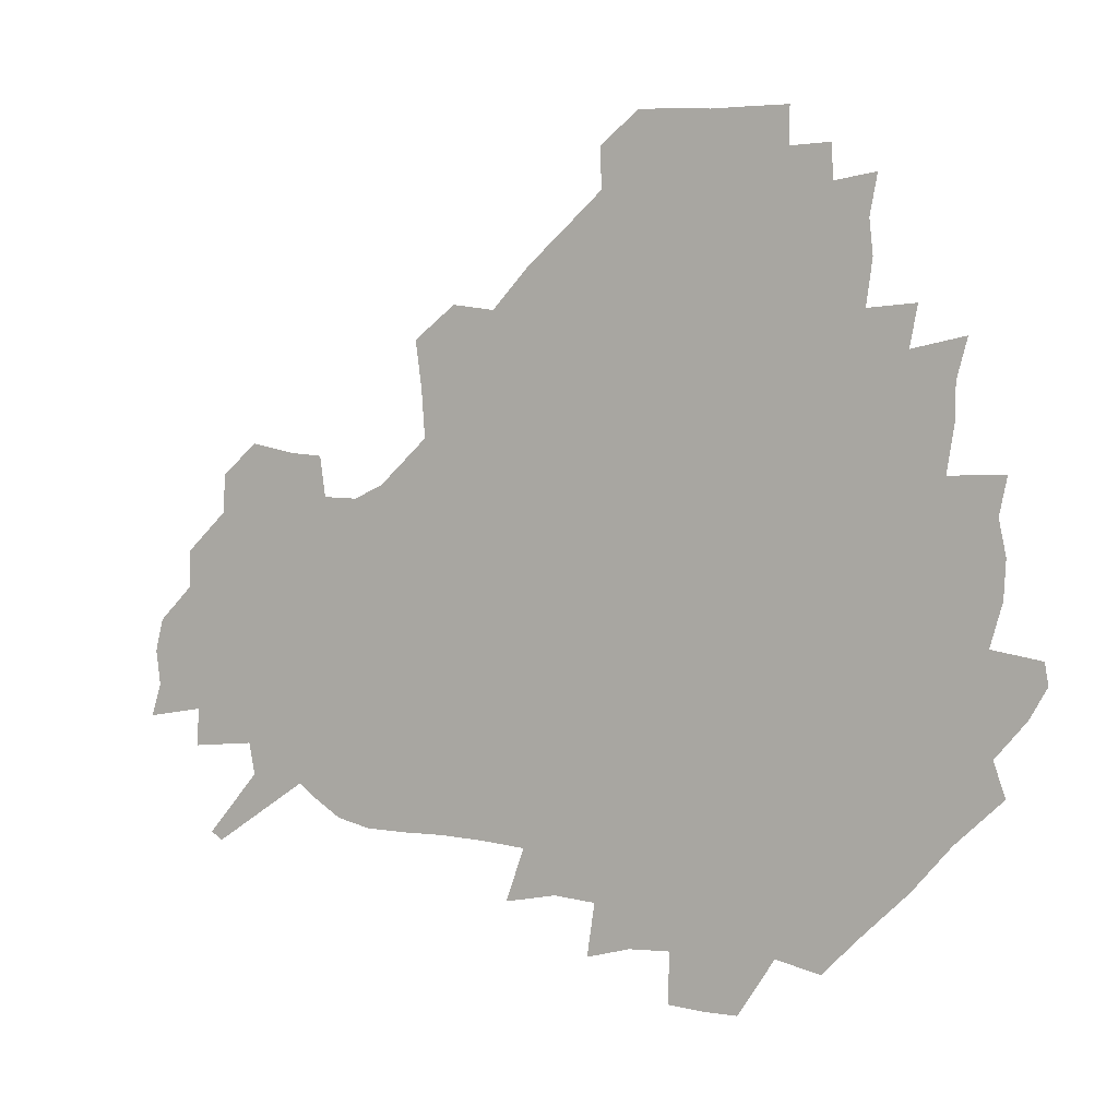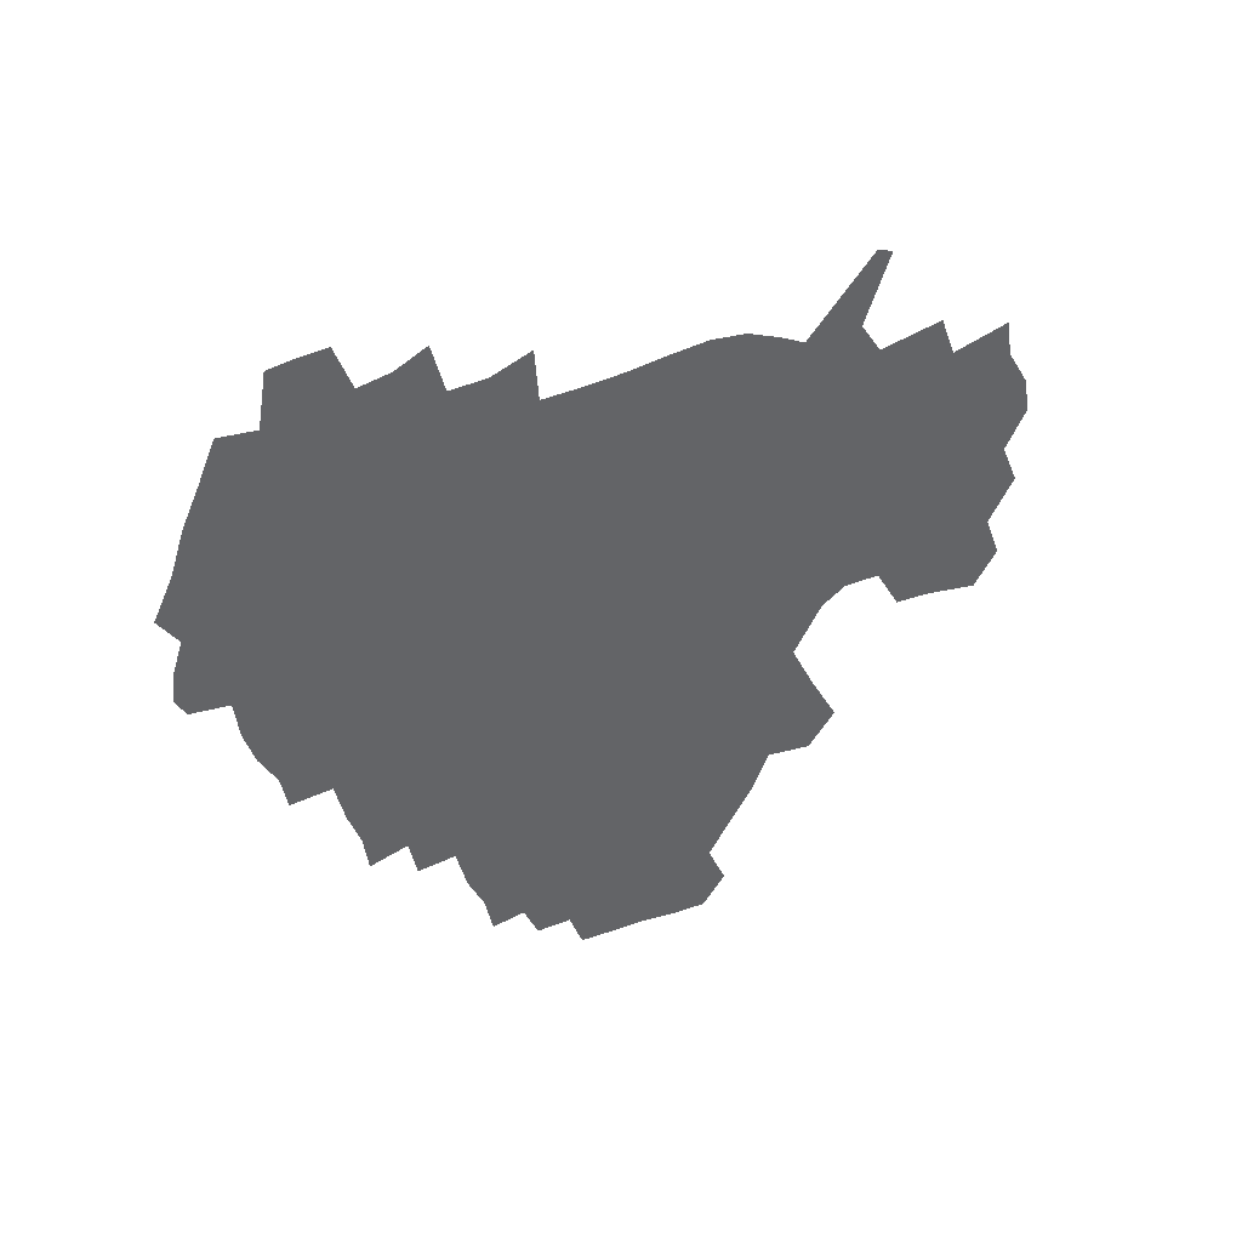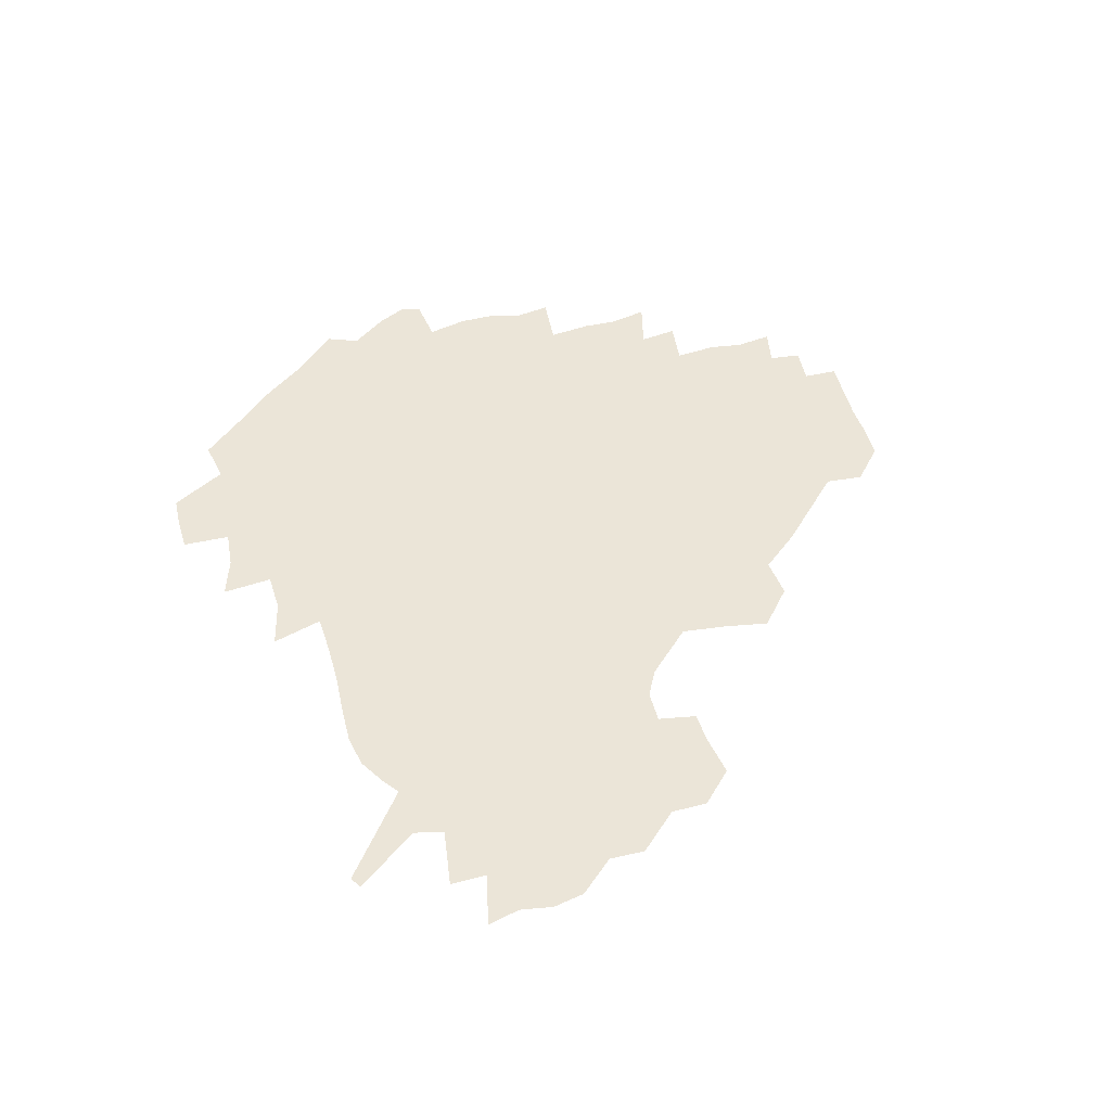
<metadata>
{"format":"obj","ext":"obj","renderer":"f3d","projection":"perspective","resolution":1024,"background":"white","views":[{"elev":4.7,"azim":-151.8,"up":"+Y"},{"elev":-51.2,"azim":23.9,"up":"+Z"},{"elev":46.0,"azim":76.7,"up":"+Z"}]}
</metadata>
<code>
v 237.3 187.7 0
v 230.2 200.1 0
v 231.8 208.8 0
v 245.1 159.1 0
v 250 172.7 0
v 251.6 185.4 0
v 253.3 198.4 0
v 252 211.9 0
v 247 229.1 0
v 246.2 244.5 0
v 249.2 258.5 0
v 246 273.7 0
v 264.5 140.7 0
v 270.6 155.6 0
v 272.8 169.6 0
v 274.2 183.4 0
v 270.7 197.9 0
v 270.9 211.7 0
v 271.1 226.3 0
v 272.8 241.1 0
v 270.9 256.6 0
v 268.7 272.7 0
v 265.7 291.1 0
v 265.4 306.1 0
v 261.1 322 0
v 280.4 122.1 0
v 286 139.1 0
v 291.2 154.7 0
v 292.4 168.6 0
v 290.2 182.7 0
v 289.1 196.9 0
v 289.2 210.9 0
v 287.4 225.7 0
v 289 239.9 0
v 289.4 254.4 0
v 287.7 269.8 0
v 285.3 286.5 0
v 284.2 302.2 0
v 283 317.2 0
v 279.8 333.5 0
v 298 105.1 0
v 301.6 123.3 0
v 304.7 139.7 0
v 306.8 154.4 0
v 307.4 168.2 0
v 306.6 182 0
v 306.1 196.1 0
v 305.1 210.4 0
v 305 224.7 0
v 304 239.3 0
v 305.5 253.2 0
v 304.2 268.4 0
v 302.1 284.7 0
v 299.4 301.7 0
v 300.1 316.3 0
v 299.6 331.8 0
v 297 350 0
v 298.5 364 0
v 295.4 380 0
v 314.6 88.24 0
v 316.4 107.1 0
v 318.2 124.2 0
v 319.6 139.5 0
v 321.1 154.4 0
v 321.7 168.2 0
v 321.3 181.9 0
v 320.7 195.8 0
v 320.8 209.8 0
v 321 223.9 0
v 320.8 238.2 0
v 319.7 253.1 0
v 318.3 268.7 0
v 317.5 284.1 0
v 316.2 300.1 0
v 314.3 316.8 0
v 316 330.9 0
v 315.8 346.3 0
v 315 361.5 0
v 312.4 377.3 0
v 313.3 391 0
v 333 91.98 0
v 332.9 109.1 0
v 333.5 125 0
v 334.4 140.3 0
v 334.8 154.4 0
v 335.4 168.3 0
v 335.4 181.9 0
v 335.5 195.6 0
v 334.9 209.7 0
v 335 223.7 0
v 335.3 237.6 0
v 333.8 253 0
v 334.8 266.8 0
v 332.8 283.5 0
v 331.2 300.2 0
v 331.2 315.4 0
v 331.3 330.3 0
v 330.8 345.9 0
v 330.6 360.8 0
v 330.1 375.8 0
v 329.7 390.3 0
v 329.4 405 0
v 348 68.78 0
v 347.3 91.71 0
v 347.4 109.6 0
v 348.2 126.6 0
v 348.4 141 0
v 348.5 154.7 0
v 348.7 168.5 0
v 348.8 182.1 0
v 349.2 195.7 0
v 349.1 209.6 0
v 349.4 223.4 0
v 349.1 237.7 0
v 349.5 251.5 0
v 348.7 267 0
v 347 284.2 0
v 346.7 299.4 0
v 346.3 315.1 0
v 346.4 330 0
v 346.1 345.4 0
v 345.7 360.7 0
v 346.3 374.9 0
v 344.7 390.8 0
v 345.2 405 0
v 362.2 68.65 0
v 361.7 92.92 0
v 361.6 110.2 0
v 361.8 127.3 0
v 361.8 140.9 0
v 361.9 154.6 0
v 362 168.3 0
v 362.1 182.1 0
v 362.3 195.9 0
v 362.7 209.8 0
v 362.7 223.8 0
v 362.8 237.8 0
v 363.1 251.7 0
v 363.3 265.6 0
v 361.3 284.4 0
v 360.8 301.2 0
v 361 315.4 0
v 360.9 330.9 0
v 361.2 345.3 0
v 360.9 360.4 0
v 361.3 374.9 0
v 360.8 390.1 0
v 360.7 404.7 0
v 376.7 69.57 0
v 376.4 90.11 0
v 375.8 110.2 0
v 375 127.9 0
v 375.4 141.1 0
v 375.4 154.7 0
v 375.5 168.4 0
v 375.6 182.2 0
v 375.8 196 0
v 376.1 210.1 0
v 376.3 224.1 0
v 376.4 237.9 0
v 377.3 251.1 0
v 376.9 265.9 0
v 376.3 282.2 0
v 375.2 301 0
v 375.5 316.1 0
v 375.6 331.1 0
v 375.9 345.3 0
v 375.9 360.2 0
v 375.9 375.2 0
v 375.8 390.5 0
v 375.5 405.7 0
v 393.4 89.13 0
v 390.8 109.8 0
v 390.3 125.3 0
v 389.2 140.9 0
v 388.8 155.1 0
v 389.1 168.6 0
v 389.1 182.6 0
v 389.3 196.3 0
v 389.8 210.5 0
v 389.8 224.4 0
v 390.2 237.9 0
v 390.5 251.6 0
v 390.5 266.6 0
v 390.4 282.7 0
v 390.1 299.4 0
v 389.8 316.9 0
v 390.3 331.4 0
v 390.7 346 0
v 390.7 360.8 0
v 390.8 376.2 0
v 390.7 390.9 0
v 390.5 405.7 0
v 411.4 84.05 0
v 408.3 105.5 0
v 405.4 124.5 0
v 403.9 140.1 0
v 403.3 154.6 0
v 402.5 169.4 0
v 402.2 183.2 0
v 402.6 196.8 0
v 402.4 210.7 0
v 403.3 224.5 0
v 403.5 238.2 0
v 403.8 251.5 0
v 404.3 265.8 0
v 404.7 281.2 0
v 404.9 297.8 0
v 405.4 314.2 0
v 405.5 330.2 0
v 405.7 346.2 0
v 406 362.5 0
v 405.6 376.6 0
v 406.2 392.8 0
v 425.6 106.7 0
v 422 123.9 0
v 419.8 139.1 0
v 417.2 155.1 0
v 417.1 169 0
v 417.2 182.8 0
v 417.2 196.7 0
v 416.7 210.8 0
v 416.8 224.7 0
v 417.5 238.5 0
v 417.1 251.9 0
v 417.7 265.8 0
v 418.7 281.5 0
v 419.3 296.5 0
v 420.2 315 0
v 420.8 331 0
v 421 347.2 0
v 420.8 363 0
v 447 102.1 0
v 439.3 123.8 0
v 434.5 140.1 0
v 432.6 154.7 0
v 431.4 168.9 0
v 431.2 182.9 0
v 431.4 196.8 0
v 431.3 210.8 0
v 430.4 225 0
v 430.8 238.7 0
v 431.1 252.4 0
v 431.8 266.4 0
v 433 281.7 0
v 434 297.3 0
v 434.9 313.3 0
v 436.1 331 0
v 436.7 348.8 0
v 458 125.1 0
v 453 139.4 0
v 450.2 153.7 0
v 447.2 168.7 0
v 446.9 182.4 0
v 447.8 196.2 0
v 444.6 211.7 0
v 444.4 225.2 0
v 444.7 238.9 0
v 445.3 252.7 0
v 446.3 266.8 0
v 447.4 281.5 0
v 448.8 297.2 0
v 450.9 314.8 0
v 452.3 332.1 0
v 476 125.7 0
v 470.5 139.5 0
v 466.4 154 0
v 465.6 167.6 0
v 463.2 182.2 0
v 463.4 195.8 0
v 460.9 210.9 0
v 459.6 225.1 0
v 460 239 0
v 460.4 252.9 0
v 460.4 266.7 0
v 462.9 281.5 0
v 465.6 298.6 0
v 466.8 315.5 0
v 469.9 334.2 0
v 493.8 125.2 0
v 484.9 141.1 0
v 483.7 153.9 0
v 480.5 168.1 0
v 480.1 181.7 0
v 478.1 196 0
v 476.5 210.4 0
v 474 225.1 0
v 474.6 238.6 0
v 477 252.6 0
v 479.4 267.1 0
v 483.2 282.2 0
v 484.6 301.7 0
v 487.2 320.6 0
v 510.3 125.4 0
v 500.4 141.8 0
v 498.8 154.3 0
v 495.1 168.7 0
v 494.5 181.9 0
v 491.6 196.8 0
v 490.3 210.6 0
v 489.1 224.4 0
v 491.4 237.7 0
v 494.6 250.8 0
v 503.3 263.6 0
v 524.4 128.4 0
v 515.1 143.6 0
v 511.3 156.6 0
v 509.1 169.7 0
v 506.7 183.5 0
v 505.1 197.2 0
v 503.5 210.6 0
v 501.7 223.8 0
v 504.2 235.7 0
v 507.8 247.6 0
v 515.6 257.7 0
v 535.4 135.2 0
v 529.9 145.9 0
v 525 158.2 0
v 522.9 170.5 0
v 521.1 183.5 0
v 520.6 196.6 0
v 518.5 210.2 0
v 518.2 222.6 0
v 517.5 234.5 0
v 519.8 245.1 0
v 529.9 258 0
v 532.2 274.4 0
v 543 141.1 0
v 542 149.2 0
v 539.3 159.2 0
v 537.3 171 0
v 534.2 184 0
v 534.2 196.4 0
v 536.1 208.9 0
v 534.3 221.6 0
v 536.5 234.2 0
v 539 246.9 0
v 542 260.5 0
v 545.4 275.3 0
v 582.3 114.2 0
v 552.4 147.5 0
v 555.6 157.1 0
v 554 170.3 0
v 553.7 182.8 0
v 555.7 195.5 0
v 555.8 208.8 0
v 555.6 222.3 0
v 559.2 235.8 0
v 556.1 249 0
v 558.6 262.8 0
v 564 278.8 0
v 587.2 117.2 0
v 565.5 143 0
v 568 155.8 0
v 571.5 169.1 0
v 570.5 182 0
v 570.8 194.9 0
v 572 208.4 0
v 574.4 222 0
v 576.8 235.6 0
v 579.7 250.2 0
v 578.7 265.8 0
v 594.3 152.9 0
v 593.2 168.3 0
v 588.9 181.3 0
v 584.9 194.6 0
v 591.2 206.2 0
v 596.9 219 0
v 596.5 234.1 0
v 617.1 163.9 0
v 612.9 177.4 0
v 614.6 191.4 0
v 611.3 204.6 0
f 5 6 1
f 1 6 2
f 6 7 2
f 2 7 3
f 7 8 3
f 13 14 4
f 4 14 5
f 14 15 5
f 5 15 6
f 15 16 6
f 6 16 7
f 16 17 7
f 7 17 8
f 17 18 8
f 8 18 9
f 18 19 9
f 9 19 10
f 19 20 10
f 10 20 11
f 20 21 11
f 11 21 12
f 21 22 12
f 26 27 13
f 13 27 14
f 27 28 14
f 14 28 15
f 28 29 15
f 15 29 16
f 29 30 16
f 16 30 17
f 30 31 17
f 17 31 18
f 31 32 18
f 18 32 19
f 32 33 19
f 19 33 20
f 33 34 20
f 20 34 21
f 34 35 21
f 21 35 22
f 35 36 22
f 22 36 23
f 36 37 23
f 23 37 24
f 37 38 24
f 24 38 25
f 38 39 25
f 41 42 26
f 26 42 27
f 42 43 27
f 27 43 28
f 43 44 28
f 28 44 29
f 44 45 29
f 29 45 30
f 45 46 30
f 30 46 31
f 46 47 31
f 31 47 32
f 47 48 32
f 32 48 33
f 48 49 33
f 33 49 34
f 49 50 34
f 34 50 35
f 50 51 35
f 35 51 36
f 51 52 36
f 36 52 37
f 52 53 37
f 37 53 38
f 53 54 38
f 38 54 39
f 54 55 39
f 39 55 40
f 55 56 40
f 60 61 41
f 41 61 42
f 61 62 42
f 42 62 43
f 62 63 43
f 43 63 44
f 63 64 44
f 44 64 45
f 64 65 45
f 45 65 46
f 65 66 46
f 46 66 47
f 66 67 47
f 47 67 48
f 67 68 48
f 48 68 49
f 68 69 49
f 49 69 50
f 69 70 50
f 50 70 51
f 70 71 51
f 51 71 52
f 71 72 52
f 52 72 53
f 72 73 53
f 53 73 54
f 73 74 54
f 54 74 55
f 74 75 55
f 55 75 56
f 75 76 56
f 56 76 57
f 76 77 57
f 57 77 58
f 77 78 58
f 58 78 59
f 78 79 59
f 60 81 61
f 81 82 61
f 61 82 62
f 82 83 62
f 62 83 63
f 83 84 63
f 63 84 64
f 84 85 64
f 64 85 65
f 85 86 65
f 65 86 66
f 86 87 66
f 66 87 67
f 87 88 67
f 67 88 68
f 88 89 68
f 68 89 69
f 89 90 69
f 69 90 70
f 90 91 70
f 70 91 71
f 91 92 71
f 71 92 72
f 92 93 72
f 72 93 73
f 93 94 73
f 73 94 74
f 94 95 74
f 74 95 75
f 95 96 75
f 75 96 76
f 96 97 76
f 76 97 77
f 97 98 77
f 77 98 78
f 98 99 78
f 78 99 79
f 99 100 79
f 79 100 80
f 100 101 80
f 103 104 81
f 81 104 82
f 104 105 82
f 82 105 83
f 105 106 83
f 83 106 84
f 106 107 84
f 84 107 85
f 107 108 85
f 85 108 86
f 108 109 86
f 86 109 87
f 109 110 87
f 87 110 88
f 110 111 88
f 88 111 89
f 111 112 89
f 89 112 90
f 112 113 90
f 90 113 91
f 113 114 91
f 91 114 92
f 114 115 92
f 92 115 93
f 115 116 93
f 93 116 94
f 116 117 94
f 94 117 95
f 117 118 95
f 95 118 96
f 118 119 96
f 96 119 97
f 119 120 97
f 97 120 98
f 120 121 98
f 98 121 99
f 121 122 99
f 99 122 100
f 122 123 100
f 100 123 101
f 123 124 101
f 101 124 102
f 124 125 102
f 103 126 104
f 126 127 104
f 104 127 105
f 127 128 105
f 105 128 106
f 128 129 106
f 106 129 107
f 129 130 107
f 107 130 108
f 130 131 108
f 108 131 109
f 131 132 109
f 109 132 110
f 132 133 110
f 110 133 111
f 133 134 111
f 111 134 112
f 134 135 112
f 112 135 113
f 135 136 113
f 113 136 114
f 136 137 114
f 114 137 115
f 137 138 115
f 115 138 116
f 138 139 116
f 116 139 117
f 139 140 117
f 117 140 118
f 140 141 118
f 118 141 119
f 141 142 119
f 119 142 120
f 142 143 120
f 120 143 121
f 143 144 121
f 121 144 122
f 144 145 122
f 122 145 123
f 145 146 123
f 123 146 124
f 146 147 124
f 124 147 125
f 147 148 125
f 126 149 127
f 149 150 127
f 127 150 128
f 150 151 128
f 128 151 129
f 151 152 129
f 129 152 130
f 152 153 130
f 130 153 131
f 153 154 131
f 131 154 132
f 154 155 132
f 132 155 133
f 155 156 133
f 133 156 134
f 156 157 134
f 134 157 135
f 157 158 135
f 135 158 136
f 158 159 136
f 136 159 137
f 159 160 137
f 137 160 138
f 160 161 138
f 138 161 139
f 161 162 139
f 139 162 140
f 162 163 140
f 140 163 141
f 163 164 141
f 141 164 142
f 164 165 142
f 142 165 143
f 165 166 143
f 143 166 144
f 166 167 144
f 144 167 145
f 167 168 145
f 145 168 146
f 168 169 146
f 146 169 147
f 169 170 147
f 147 170 148
f 170 171 148
f 150 172 151
f 172 173 151
f 151 173 152
f 173 174 152
f 152 174 153
f 174 175 153
f 153 175 154
f 175 176 154
f 154 176 155
f 176 177 155
f 155 177 156
f 177 178 156
f 156 178 157
f 178 179 157
f 157 179 158
f 179 180 158
f 158 180 159
f 180 181 159
f 159 181 160
f 181 182 160
f 160 182 161
f 182 183 161
f 161 183 162
f 183 184 162
f 162 184 163
f 184 185 163
f 163 185 164
f 185 186 164
f 164 186 165
f 186 187 165
f 165 187 166
f 187 188 166
f 166 188 167
f 188 189 167
f 167 189 168
f 189 190 168
f 168 190 169
f 190 191 169
f 169 191 170
f 191 192 170
f 170 192 171
f 192 193 171
f 172 194 173
f 194 195 173
f 173 195 174
f 195 196 174
f 174 196 175
f 196 197 175
f 175 197 176
f 197 198 176
f 176 198 177
f 198 199 177
f 177 199 178
f 199 200 178
f 178 200 179
f 200 201 179
f 179 201 180
f 201 202 180
f 180 202 181
f 202 203 181
f 181 203 182
f 203 204 182
f 182 204 183
f 204 205 183
f 183 205 184
f 205 206 184
f 184 206 185
f 206 207 185
f 185 207 186
f 207 208 186
f 186 208 187
f 208 209 187
f 187 209 188
f 209 210 188
f 188 210 189
f 210 211 189
f 189 211 190
f 211 212 190
f 190 212 191
f 212 213 191
f 191 213 192
f 213 214 192
f 192 214 193
f 195 215 196
f 215 216 196
f 196 216 197
f 216 217 197
f 197 217 198
f 217 218 198
f 198 218 199
f 218 219 199
f 199 219 200
f 219 220 200
f 200 220 201
f 220 221 201
f 201 221 202
f 221 222 202
f 202 222 203
f 222 223 203
f 203 223 204
f 223 224 204
f 204 224 205
f 224 225 205
f 205 225 206
f 225 226 206
f 206 226 207
f 226 227 207
f 207 227 208
f 227 228 208
f 208 228 209
f 228 229 209
f 209 229 210
f 229 230 210
f 210 230 211
f 230 231 211
f 211 231 212
f 231 232 212
f 212 232 213
f 215 233 216
f 233 234 216
f 216 234 217
f 234 235 217
f 217 235 218
f 235 236 218
f 218 236 219
f 236 237 219
f 219 237 220
f 237 238 220
f 220 238 221
f 238 239 221
f 221 239 222
f 239 240 222
f 222 240 223
f 240 241 223
f 223 241 224
f 241 242 224
f 224 242 225
f 242 243 225
f 225 243 226
f 243 244 226
f 226 244 227
f 244 245 227
f 227 245 228
f 245 246 228
f 228 246 229
f 246 247 229
f 229 247 230
f 247 248 230
f 230 248 231
f 248 249 231
f 231 249 232
f 234 250 235
f 250 251 235
f 235 251 236
f 251 252 236
f 236 252 237
f 252 253 237
f 237 253 238
f 253 254 238
f 238 254 239
f 254 255 239
f 239 255 240
f 255 256 240
f 240 256 241
f 256 257 241
f 241 257 242
f 257 258 242
f 242 258 243
f 258 259 243
f 243 259 244
f 259 260 244
f 244 260 245
f 260 261 245
f 245 261 246
f 261 262 246
f 246 262 247
f 262 263 247
f 247 263 248
f 263 264 248
f 248 264 249
f 250 265 251
f 265 266 251
f 251 266 252
f 266 267 252
f 252 267 253
f 267 268 253
f 253 268 254
f 268 269 254
f 254 269 255
f 269 270 255
f 255 270 256
f 270 271 256
f 256 271 257
f 271 272 257
f 257 272 258
f 272 273 258
f 258 273 259
f 273 274 259
f 259 274 260
f 274 275 260
f 260 275 261
f 275 276 261
f 261 276 262
f 276 277 262
f 262 277 263
f 277 278 263
f 263 278 264
f 278 279 264
f 265 280 266
f 280 281 266
f 266 281 267
f 281 282 267
f 267 282 268
f 282 283 268
f 268 283 269
f 283 284 269
f 269 284 270
f 284 285 270
f 270 285 271
f 285 286 271
f 271 286 272
f 286 287 272
f 272 287 273
f 287 288 273
f 273 288 274
f 288 289 274
f 274 289 275
f 289 290 275
f 275 290 276
f 290 291 276
f 276 291 277
f 291 292 277
f 277 292 278
f 292 293 278
f 278 293 279
f 280 294 281
f 294 295 281
f 281 295 282
f 295 296 282
f 282 296 283
f 296 297 283
f 283 297 284
f 297 298 284
f 284 298 285
f 298 299 285
f 285 299 286
f 299 300 286
f 286 300 287
f 300 301 287
f 287 301 288
f 301 302 288
f 288 302 289
f 302 303 289
f 289 303 290
f 303 304 290
f 290 304 291
f 294 305 295
f 305 306 295
f 295 306 296
f 306 307 296
f 296 307 297
f 307 308 297
f 297 308 298
f 308 309 298
f 298 309 299
f 309 310 299
f 299 310 300
f 310 311 300
f 300 311 301
f 311 312 301
f 301 312 302
f 312 313 302
f 302 313 303
f 313 314 303
f 303 314 304
f 314 315 304
f 305 316 306
f 316 317 306
f 306 317 307
f 317 318 307
f 307 318 308
f 318 319 308
f 308 319 309
f 319 320 309
f 309 320 310
f 320 321 310
f 310 321 311
f 321 322 311
f 311 322 312
f 322 323 312
f 312 323 313
f 323 324 313
f 313 324 314
f 324 325 314
f 314 325 315
f 325 326 315
f 316 328 317
f 328 329 317
f 317 329 318
f 329 330 318
f 318 330 319
f 330 331 319
f 319 331 320
f 331 332 320
f 320 332 321
f 332 333 321
f 321 333 322
f 333 334 322
f 322 334 323
f 334 335 323
f 323 335 324
f 335 336 324
f 324 336 325
f 336 337 325
f 325 337 326
f 337 338 326
f 326 338 327
f 338 339 327
f 328 340 329
f 340 341 329
f 329 341 330
f 341 342 330
f 330 342 331
f 342 343 331
f 331 343 332
f 343 344 332
f 332 344 333
f 344 345 333
f 333 345 334
f 345 346 334
f 334 346 335
f 346 347 335
f 335 347 336
f 347 348 336
f 336 348 337
f 348 349 337
f 337 349 338
f 349 350 338
f 338 350 339
f 350 351 339
f 340 352 341
f 352 353 341
f 341 353 342
f 353 354 342
f 342 354 343
f 354 355 343
f 343 355 344
f 355 356 344
f 344 356 345
f 356 357 345
f 345 357 346
f 357 358 346
f 346 358 347
f 358 359 347
f 347 359 348
f 359 360 348
f 348 360 349
f 360 361 349
f 349 361 350
f 361 362 350
f 350 362 351
f 354 363 355
f 363 364 355
f 355 364 356
f 364 365 356
f 356 365 357
f 365 366 357
f 357 366 358
f 366 367 358
f 358 367 359
f 367 368 359
f 359 368 360
f 368 369 360
f 360 369 361
f 364 370 365
f 370 371 365
f 365 371 366
f 371 372 366
f 366 372 367
f 372 373 367
f 367 373 368

</code>
